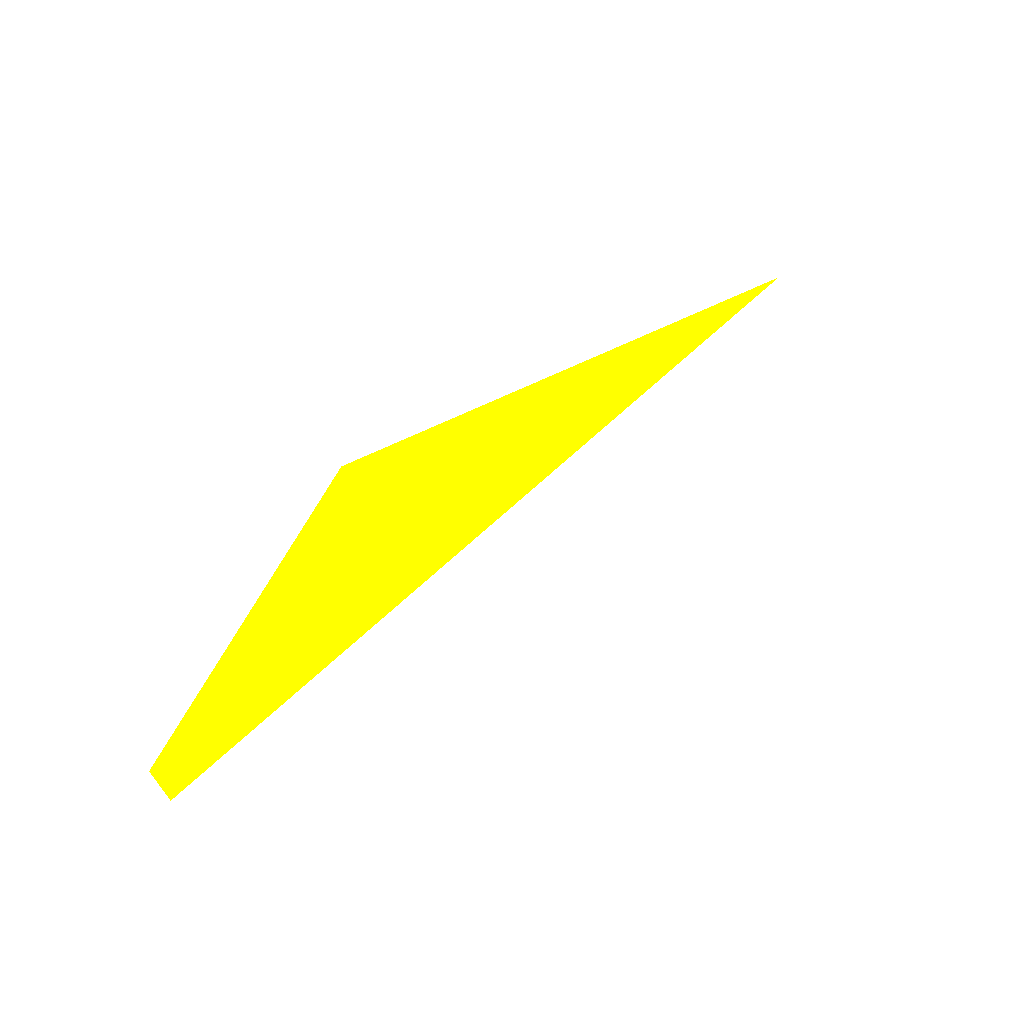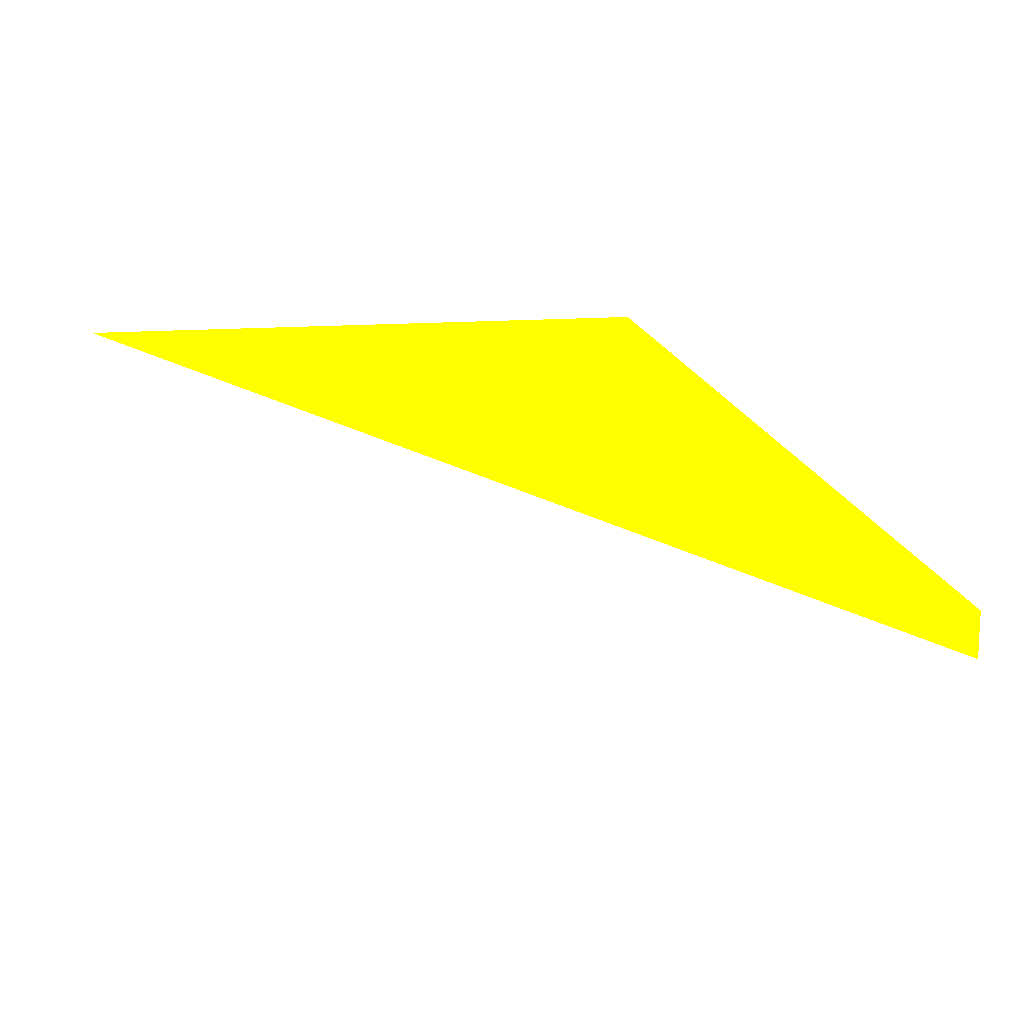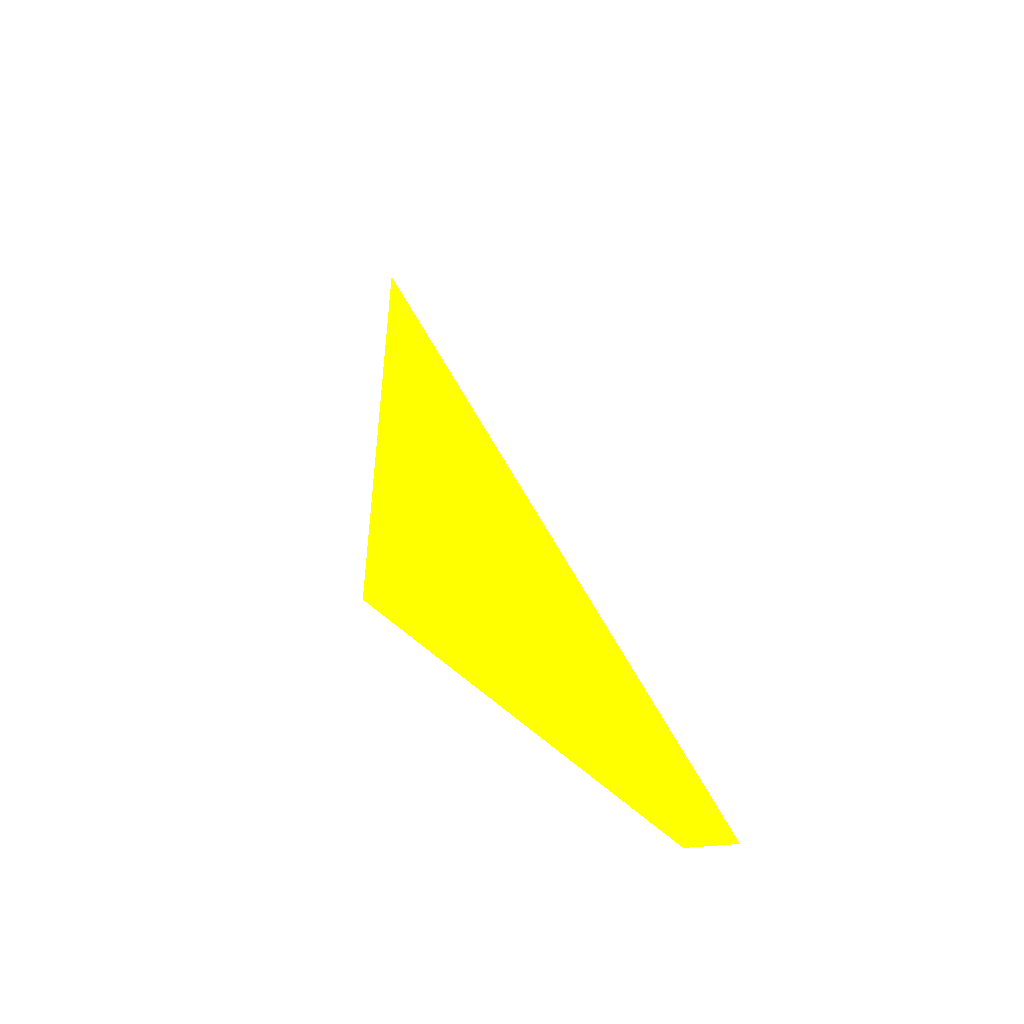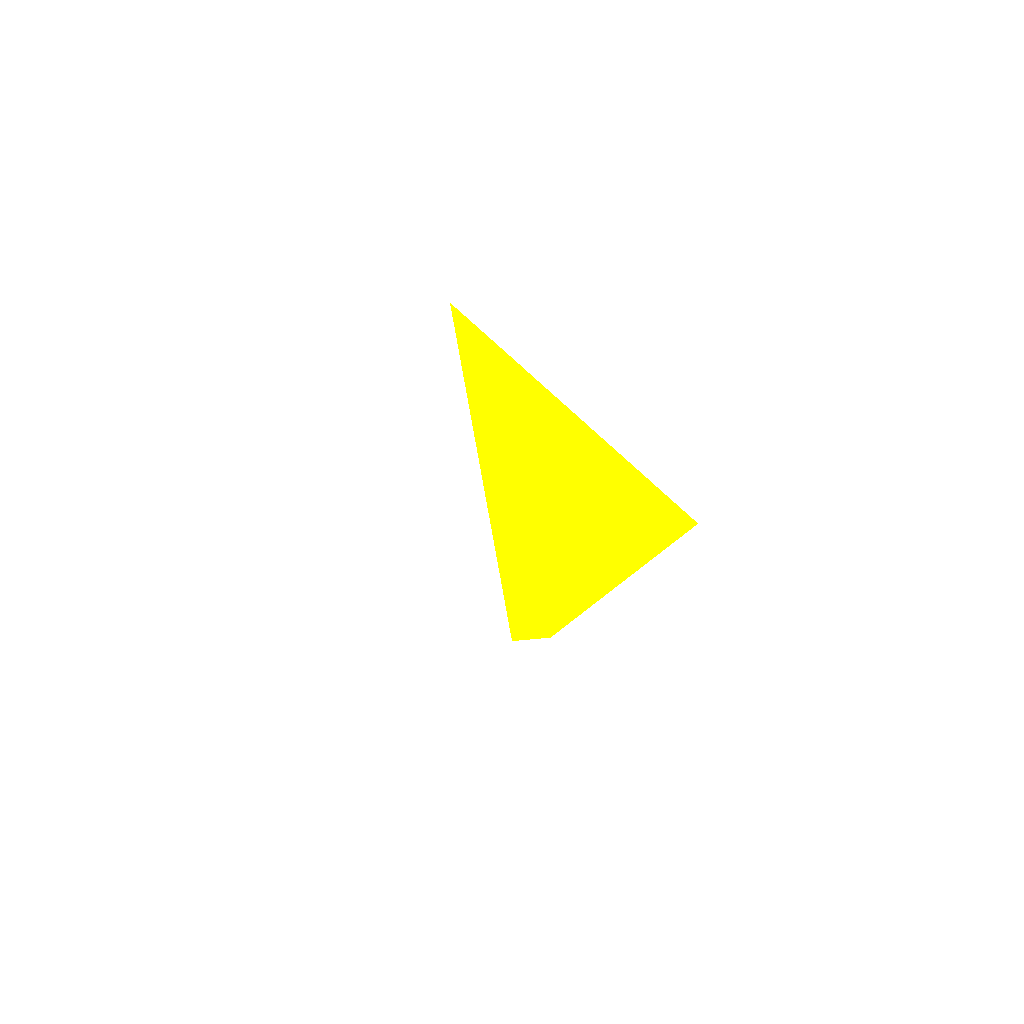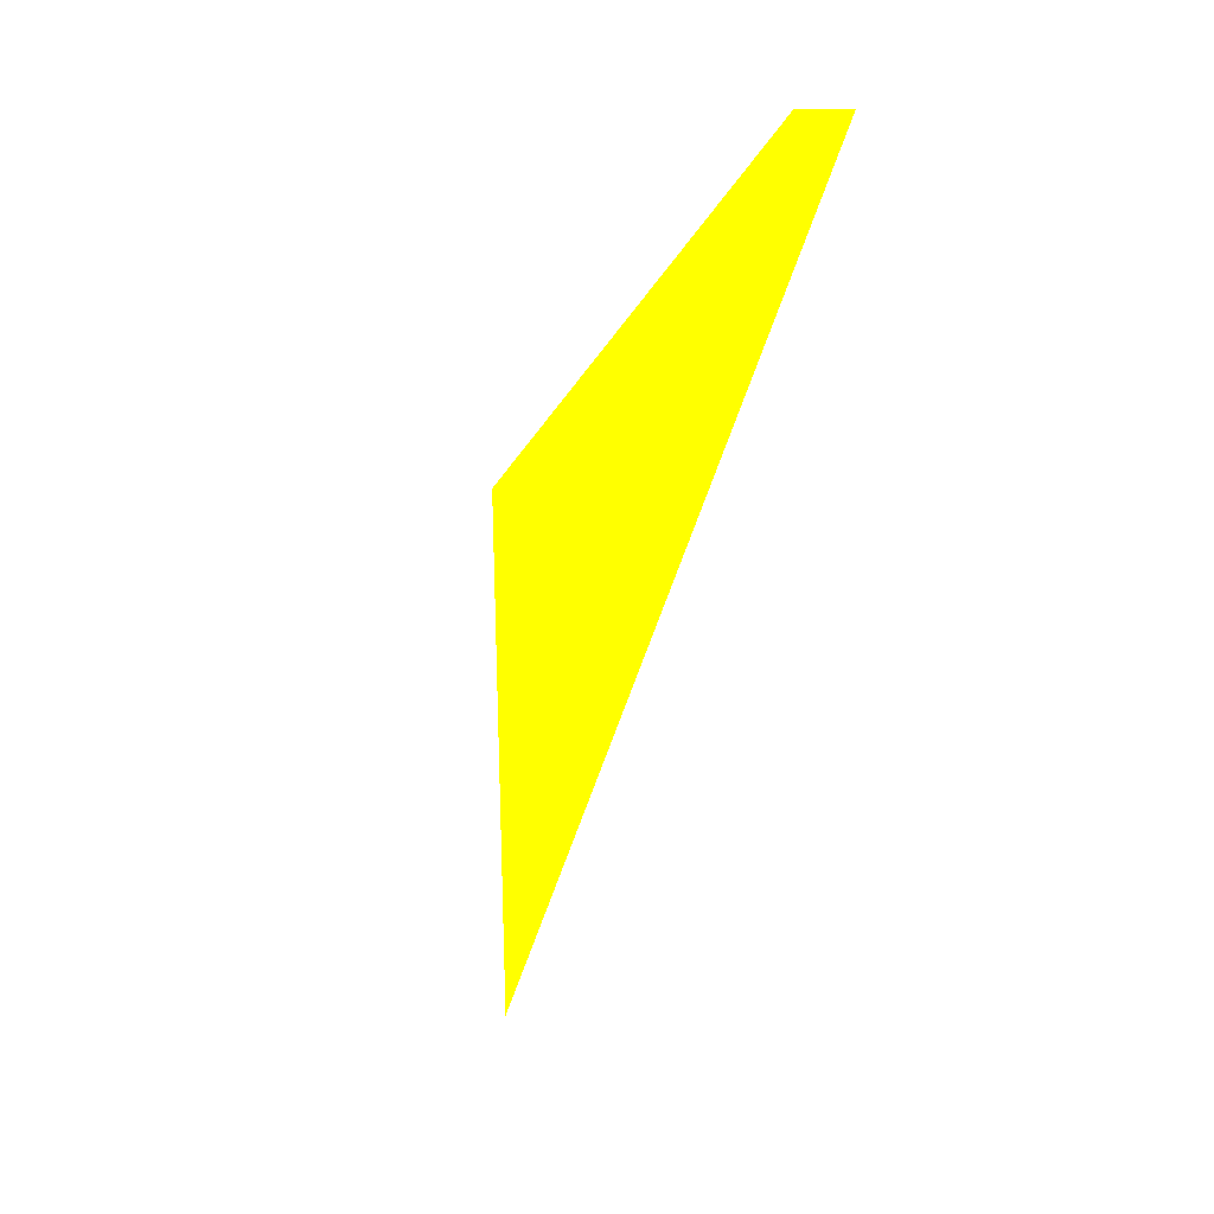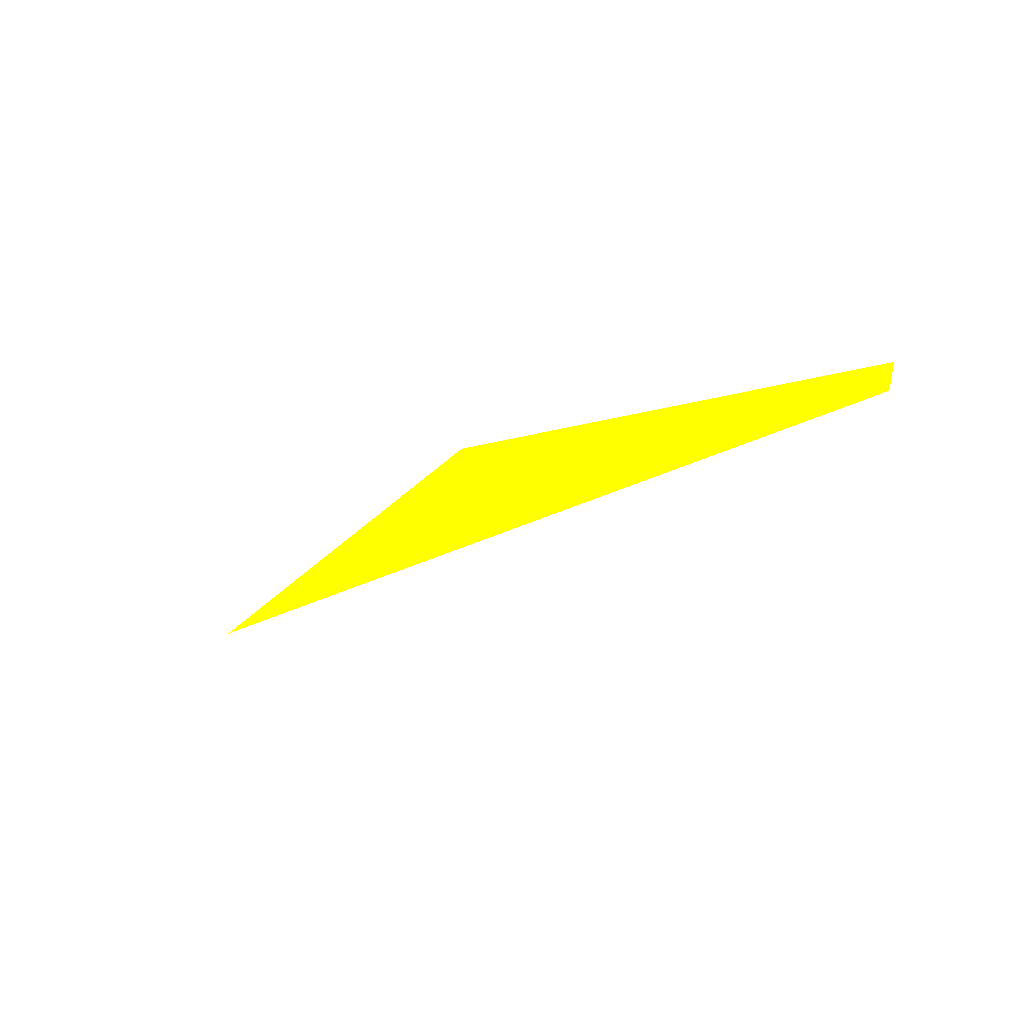
<metadata>
{"format":"obj","ext":"obj","renderer":"f3d","projection":"perspective","resolution":1024,"background":"white","views":[{"elev":56.7,"azim":-30.5,"up":"+Z"},{"elev":15.0,"azim":-164.4,"up":"+Y"},{"elev":43.0,"azim":-96.4,"up":"+Z"},{"elev":-21.6,"azim":110.6,"up":"+Z"},{"elev":-65.2,"azim":-91.6,"up":"+Z"},{"elev":-27.6,"azim":-124.6,"up":"+Z"}]}
</metadata>
<code>
o geometry_0
v 6.125e+05 5.855e+06 648 1 1 0
v 6.125e+05 5.855e+06 648 1 1 0
v 6.125e+05 5.855e+06 648 1 1 0
v 6.125e+05 5.855e+06 648 1 1 0
f 1 2 3
f 1 3 4

</code>
